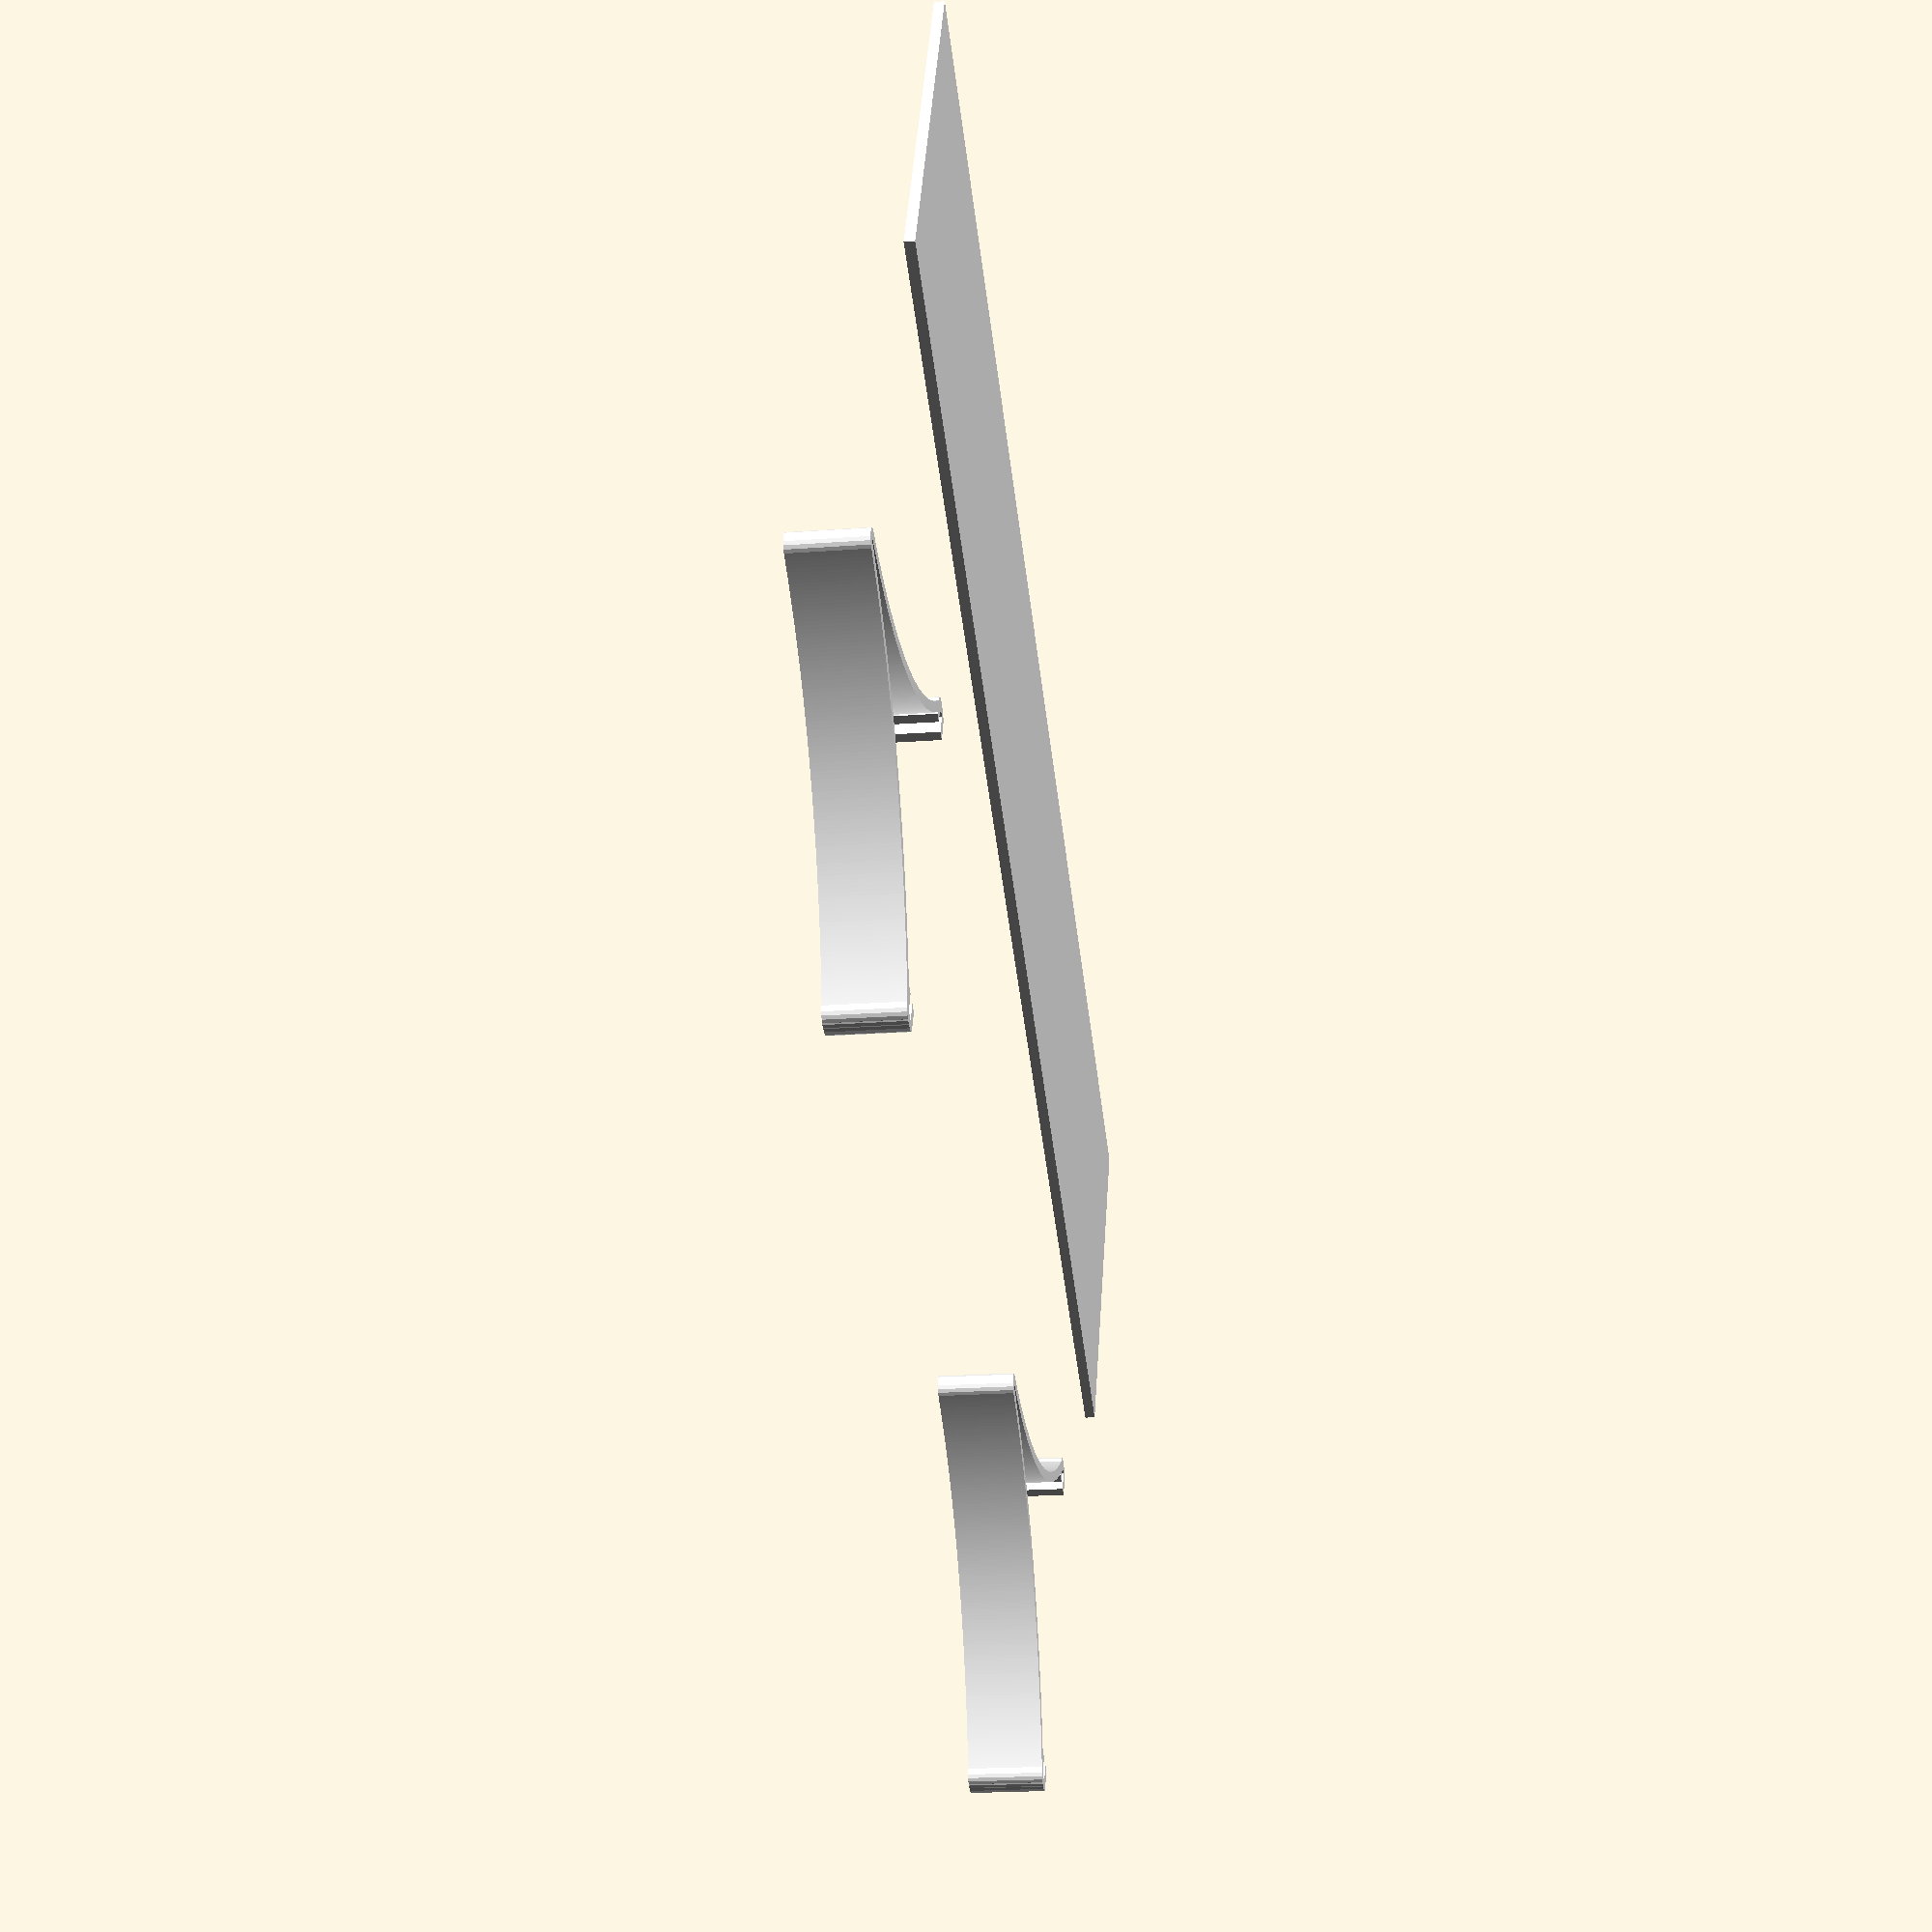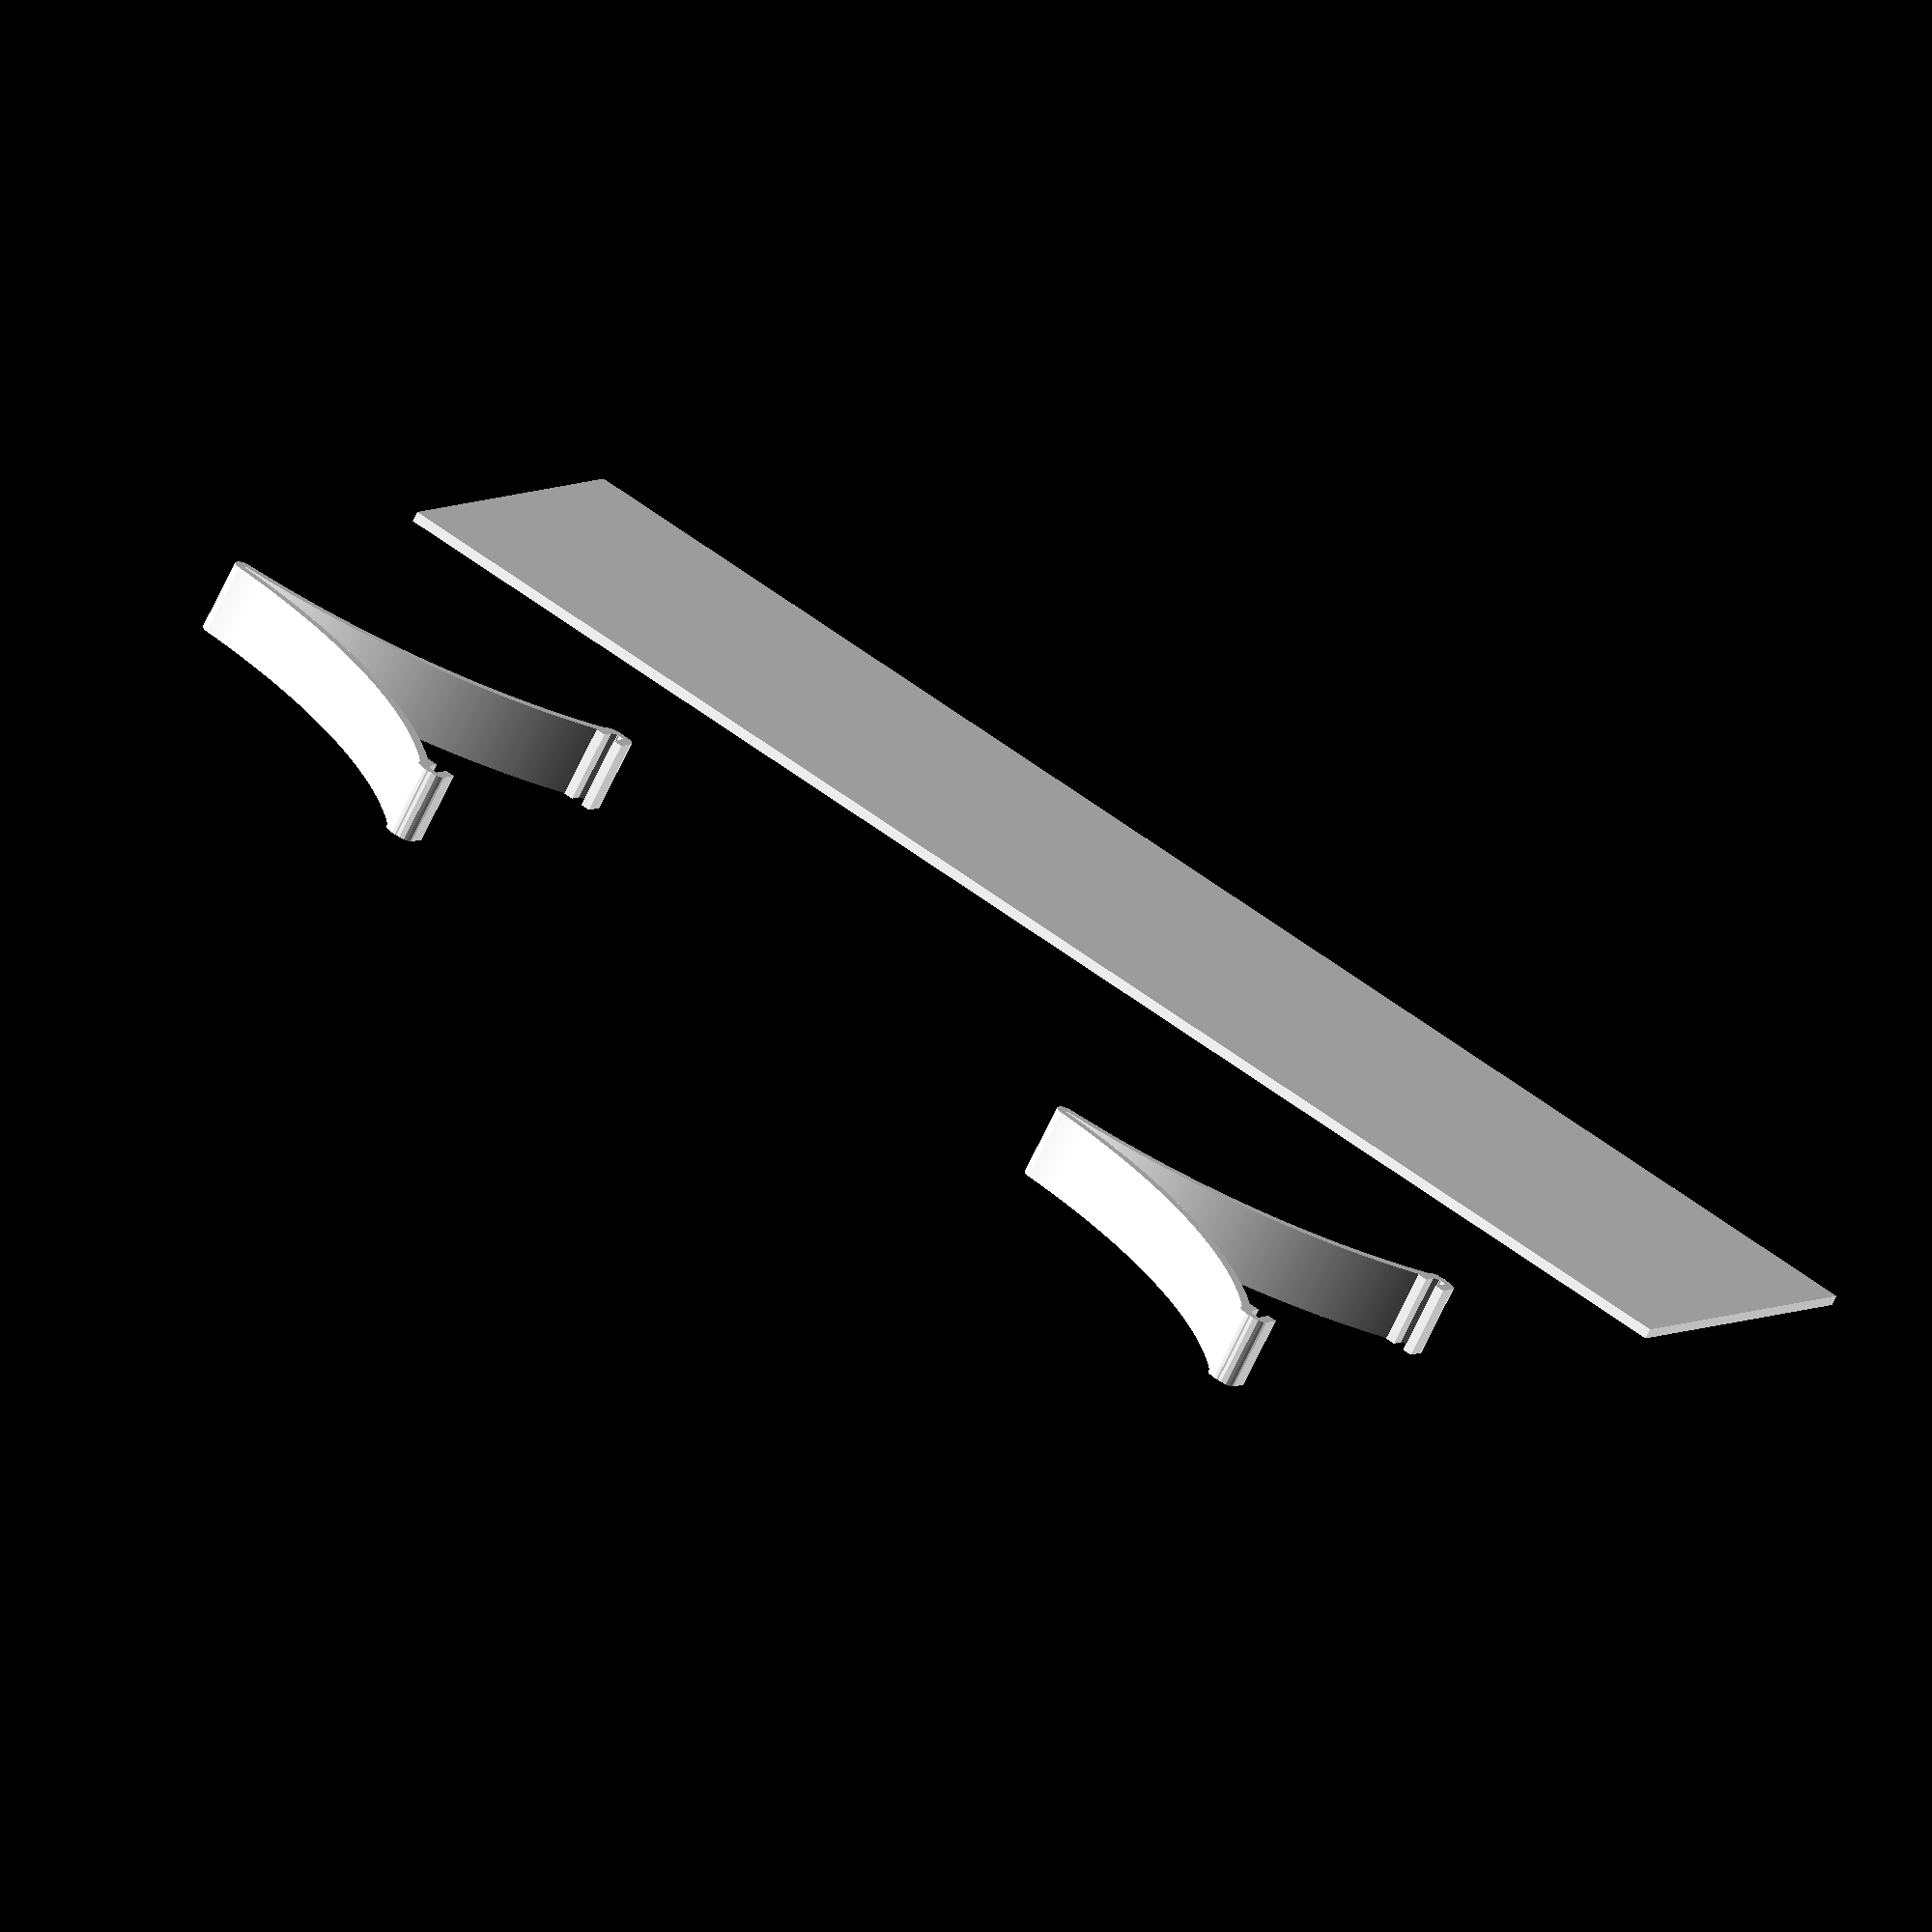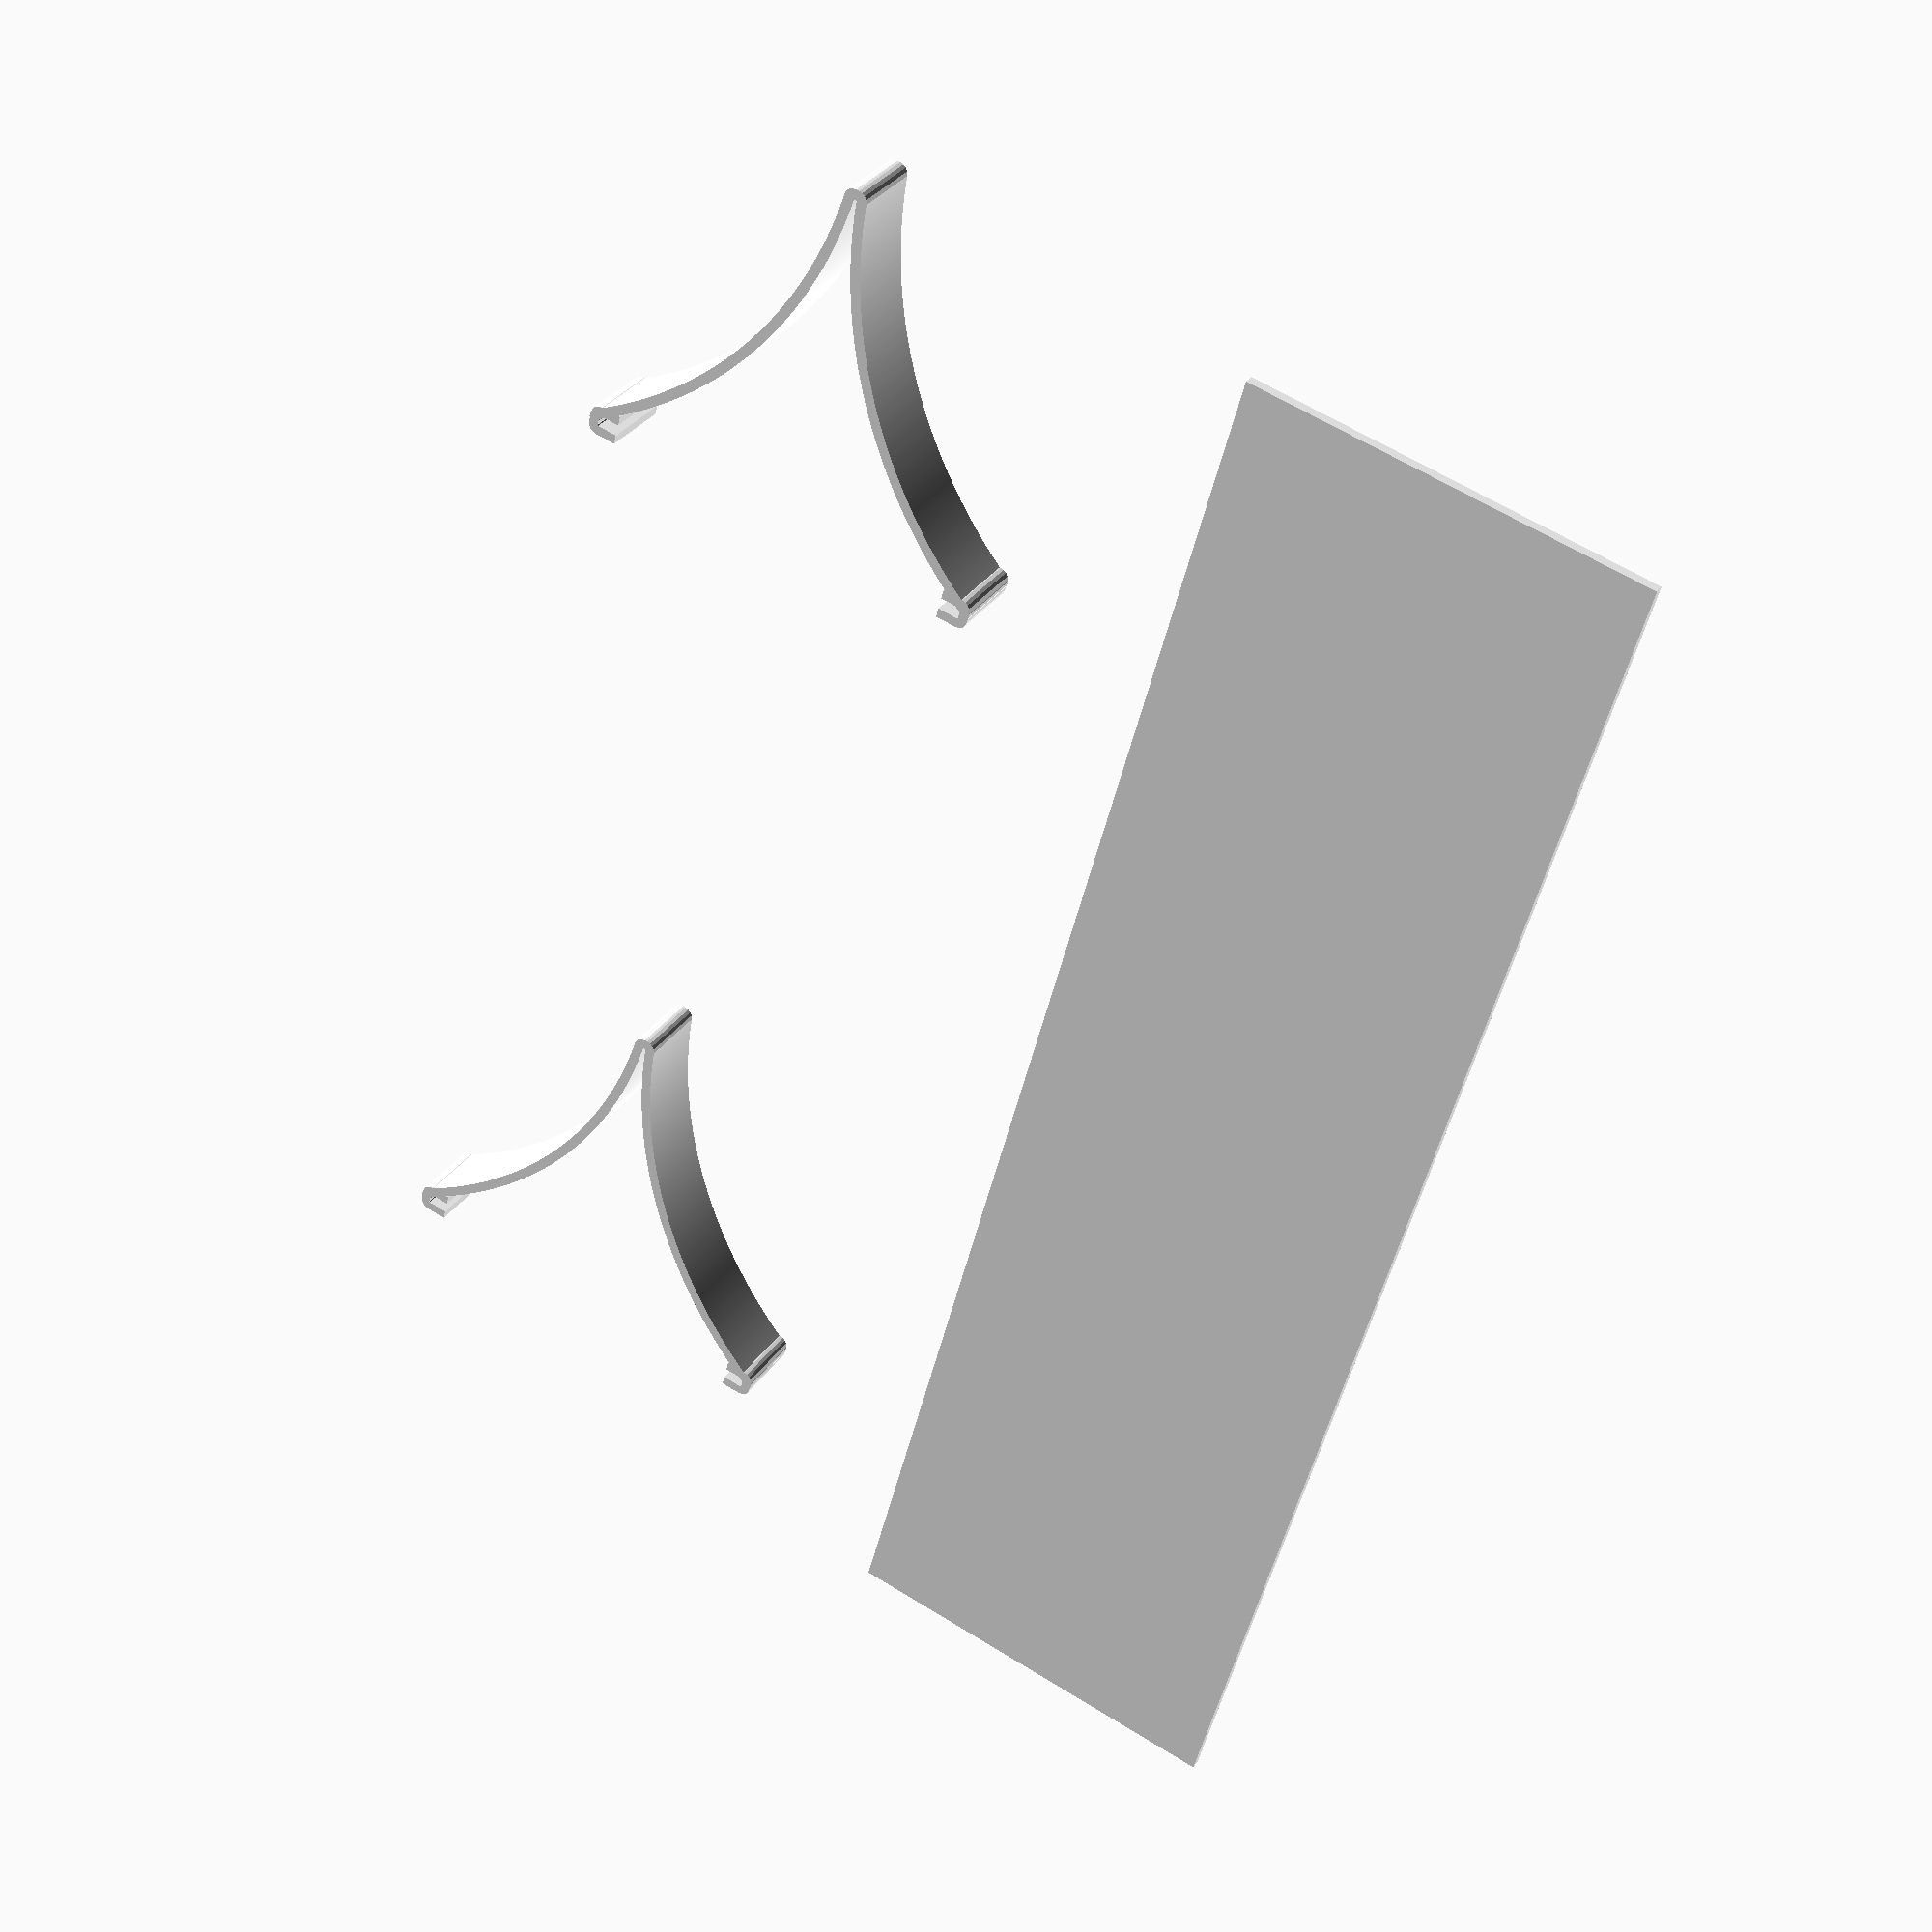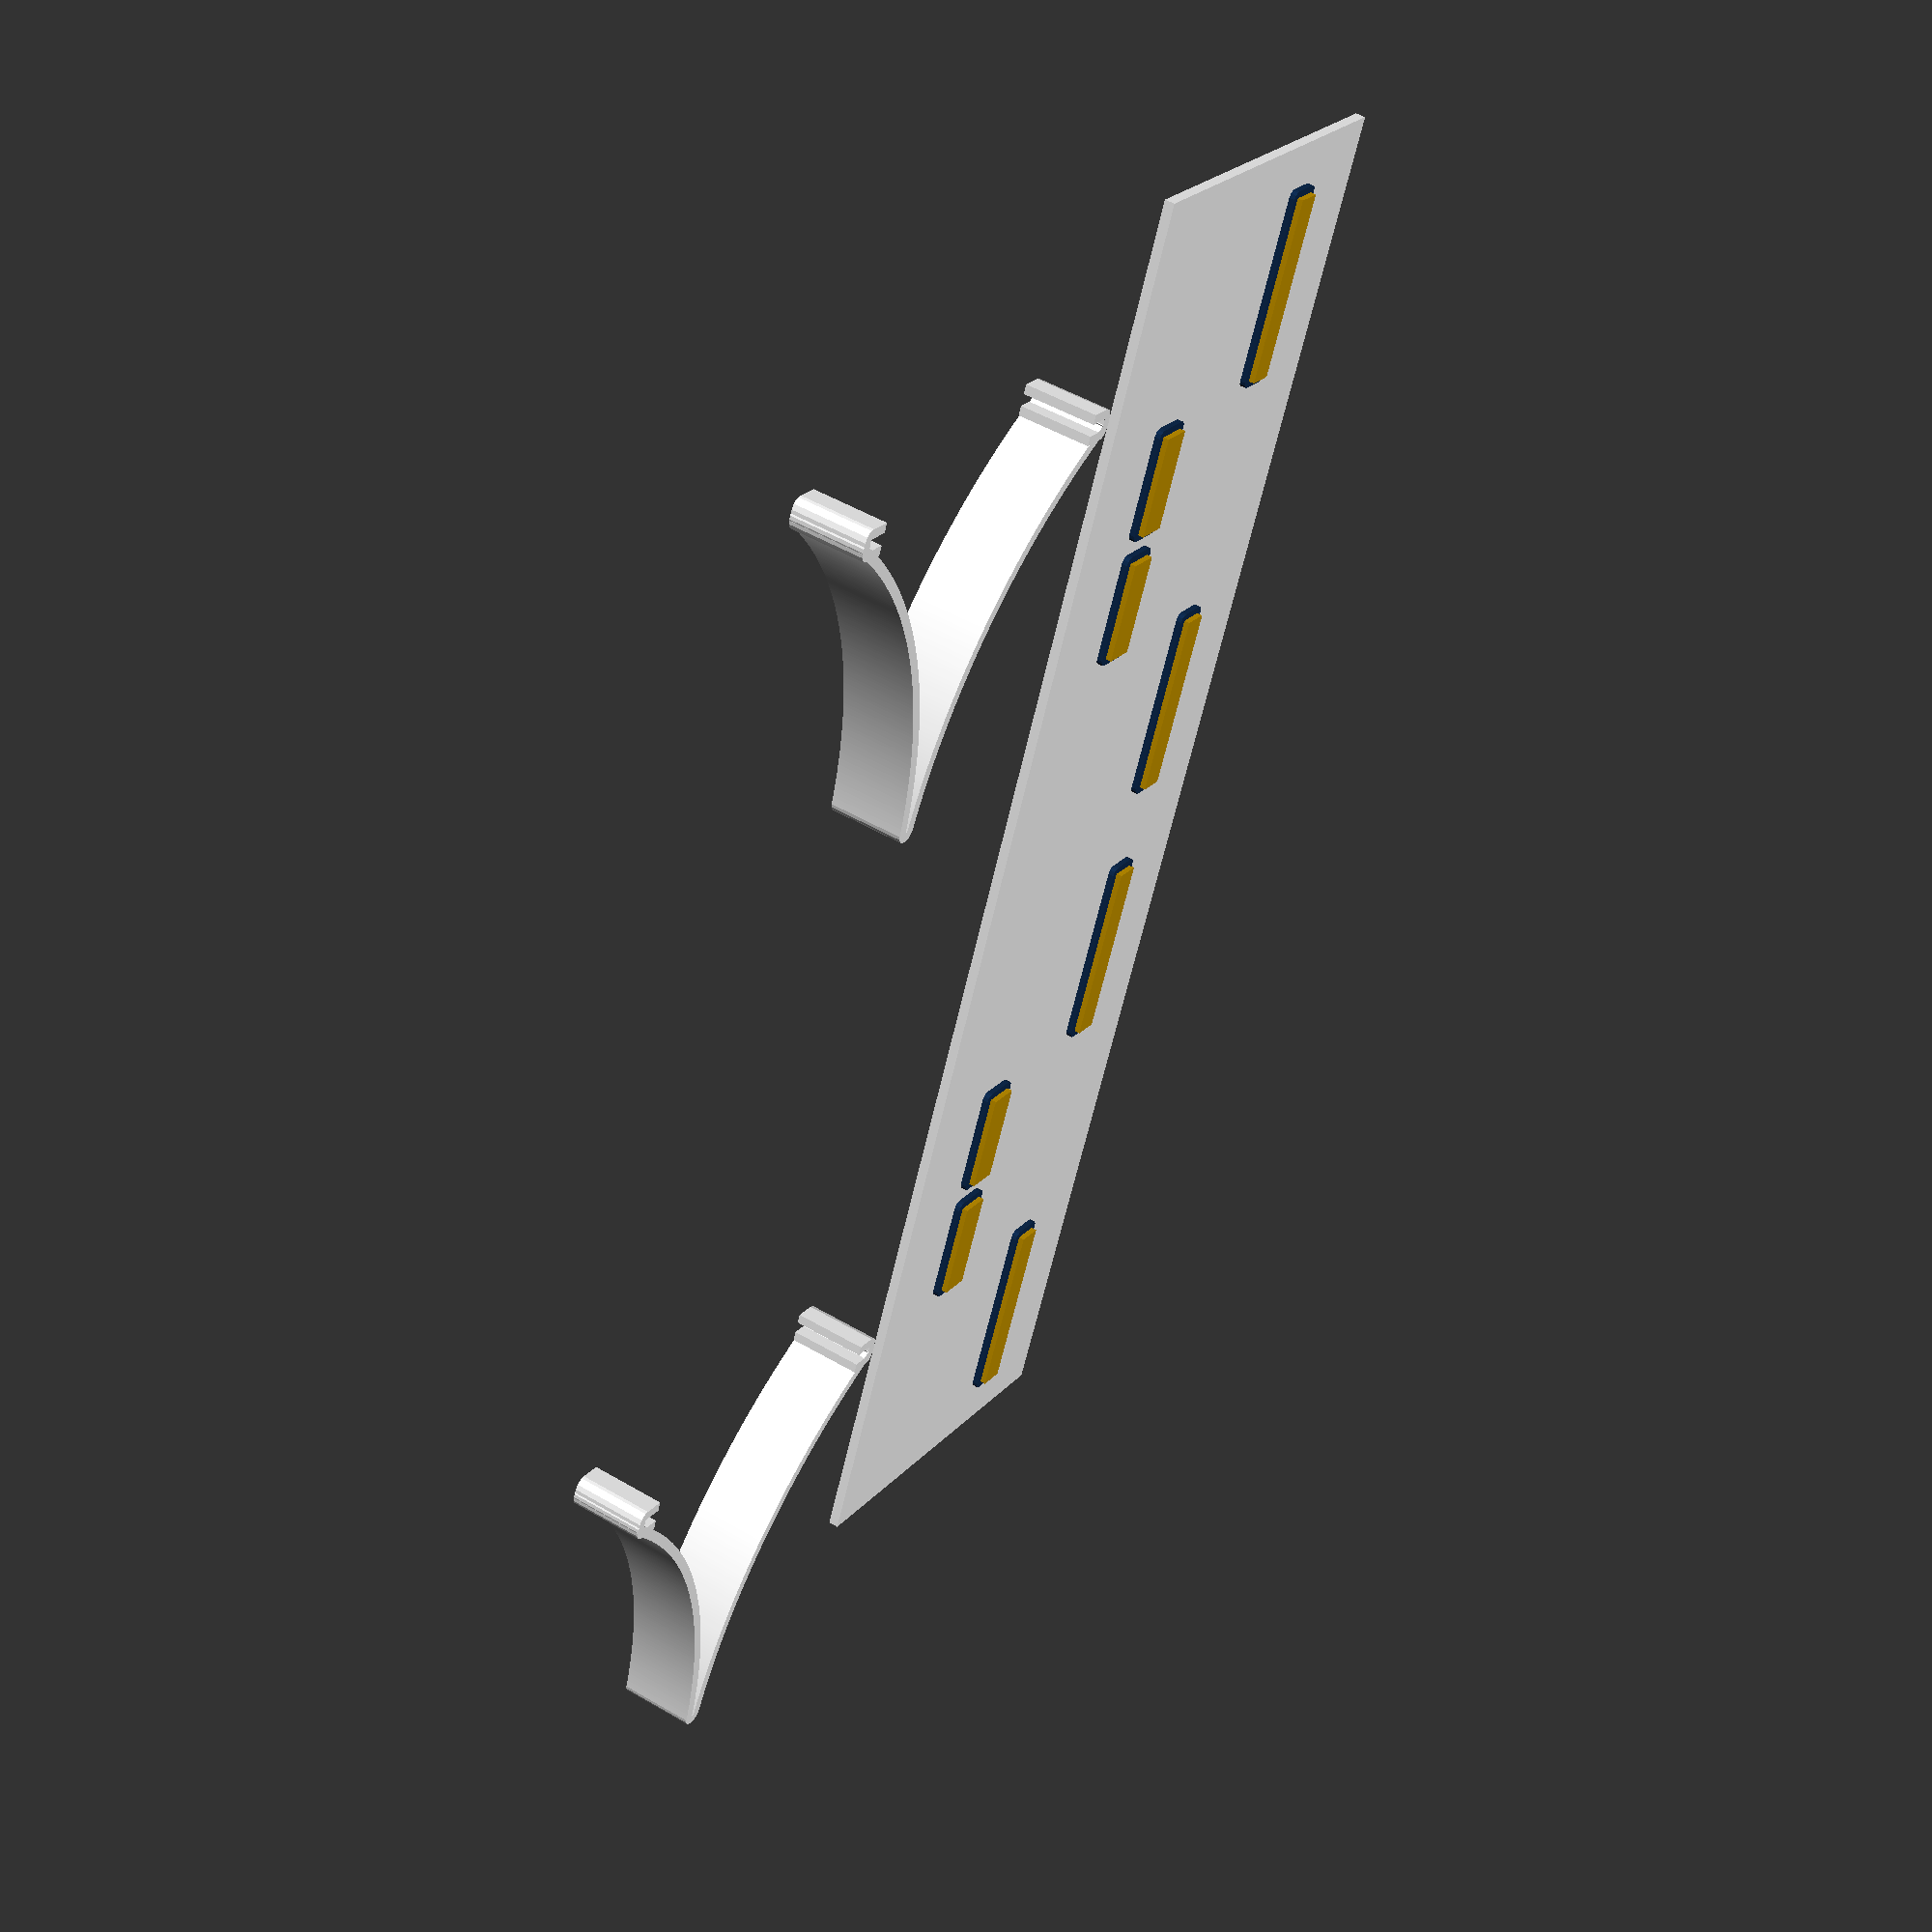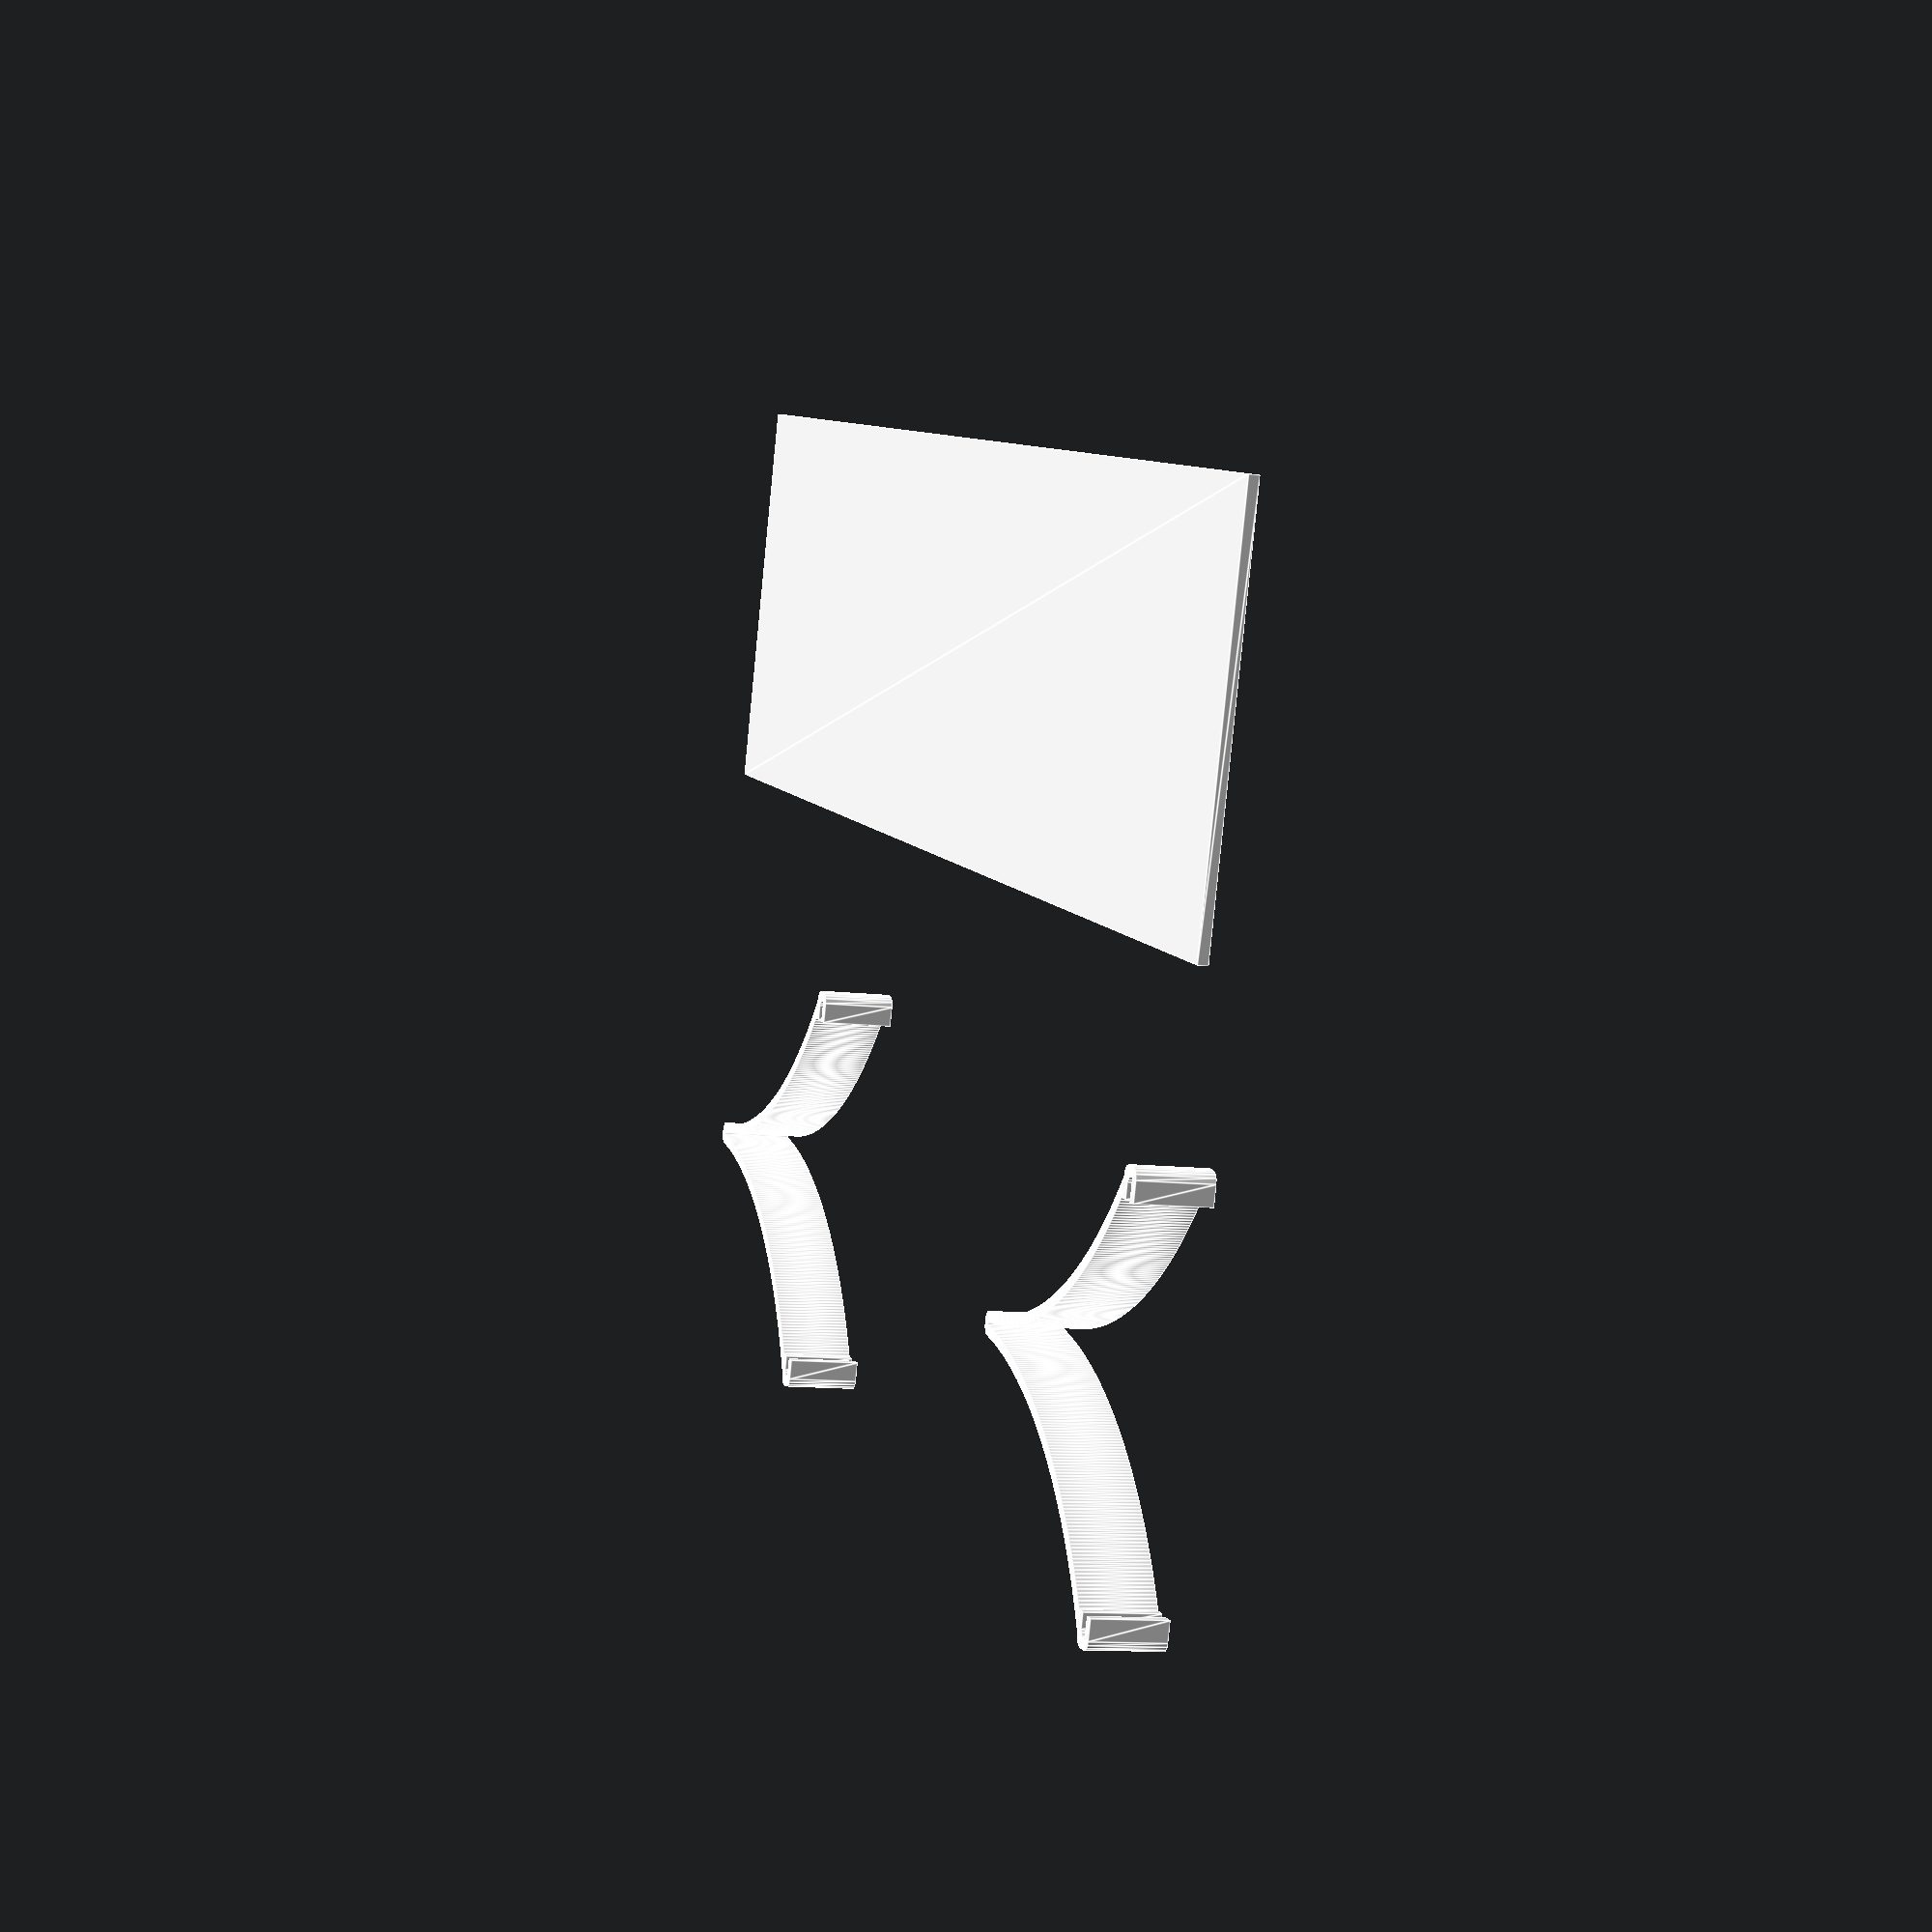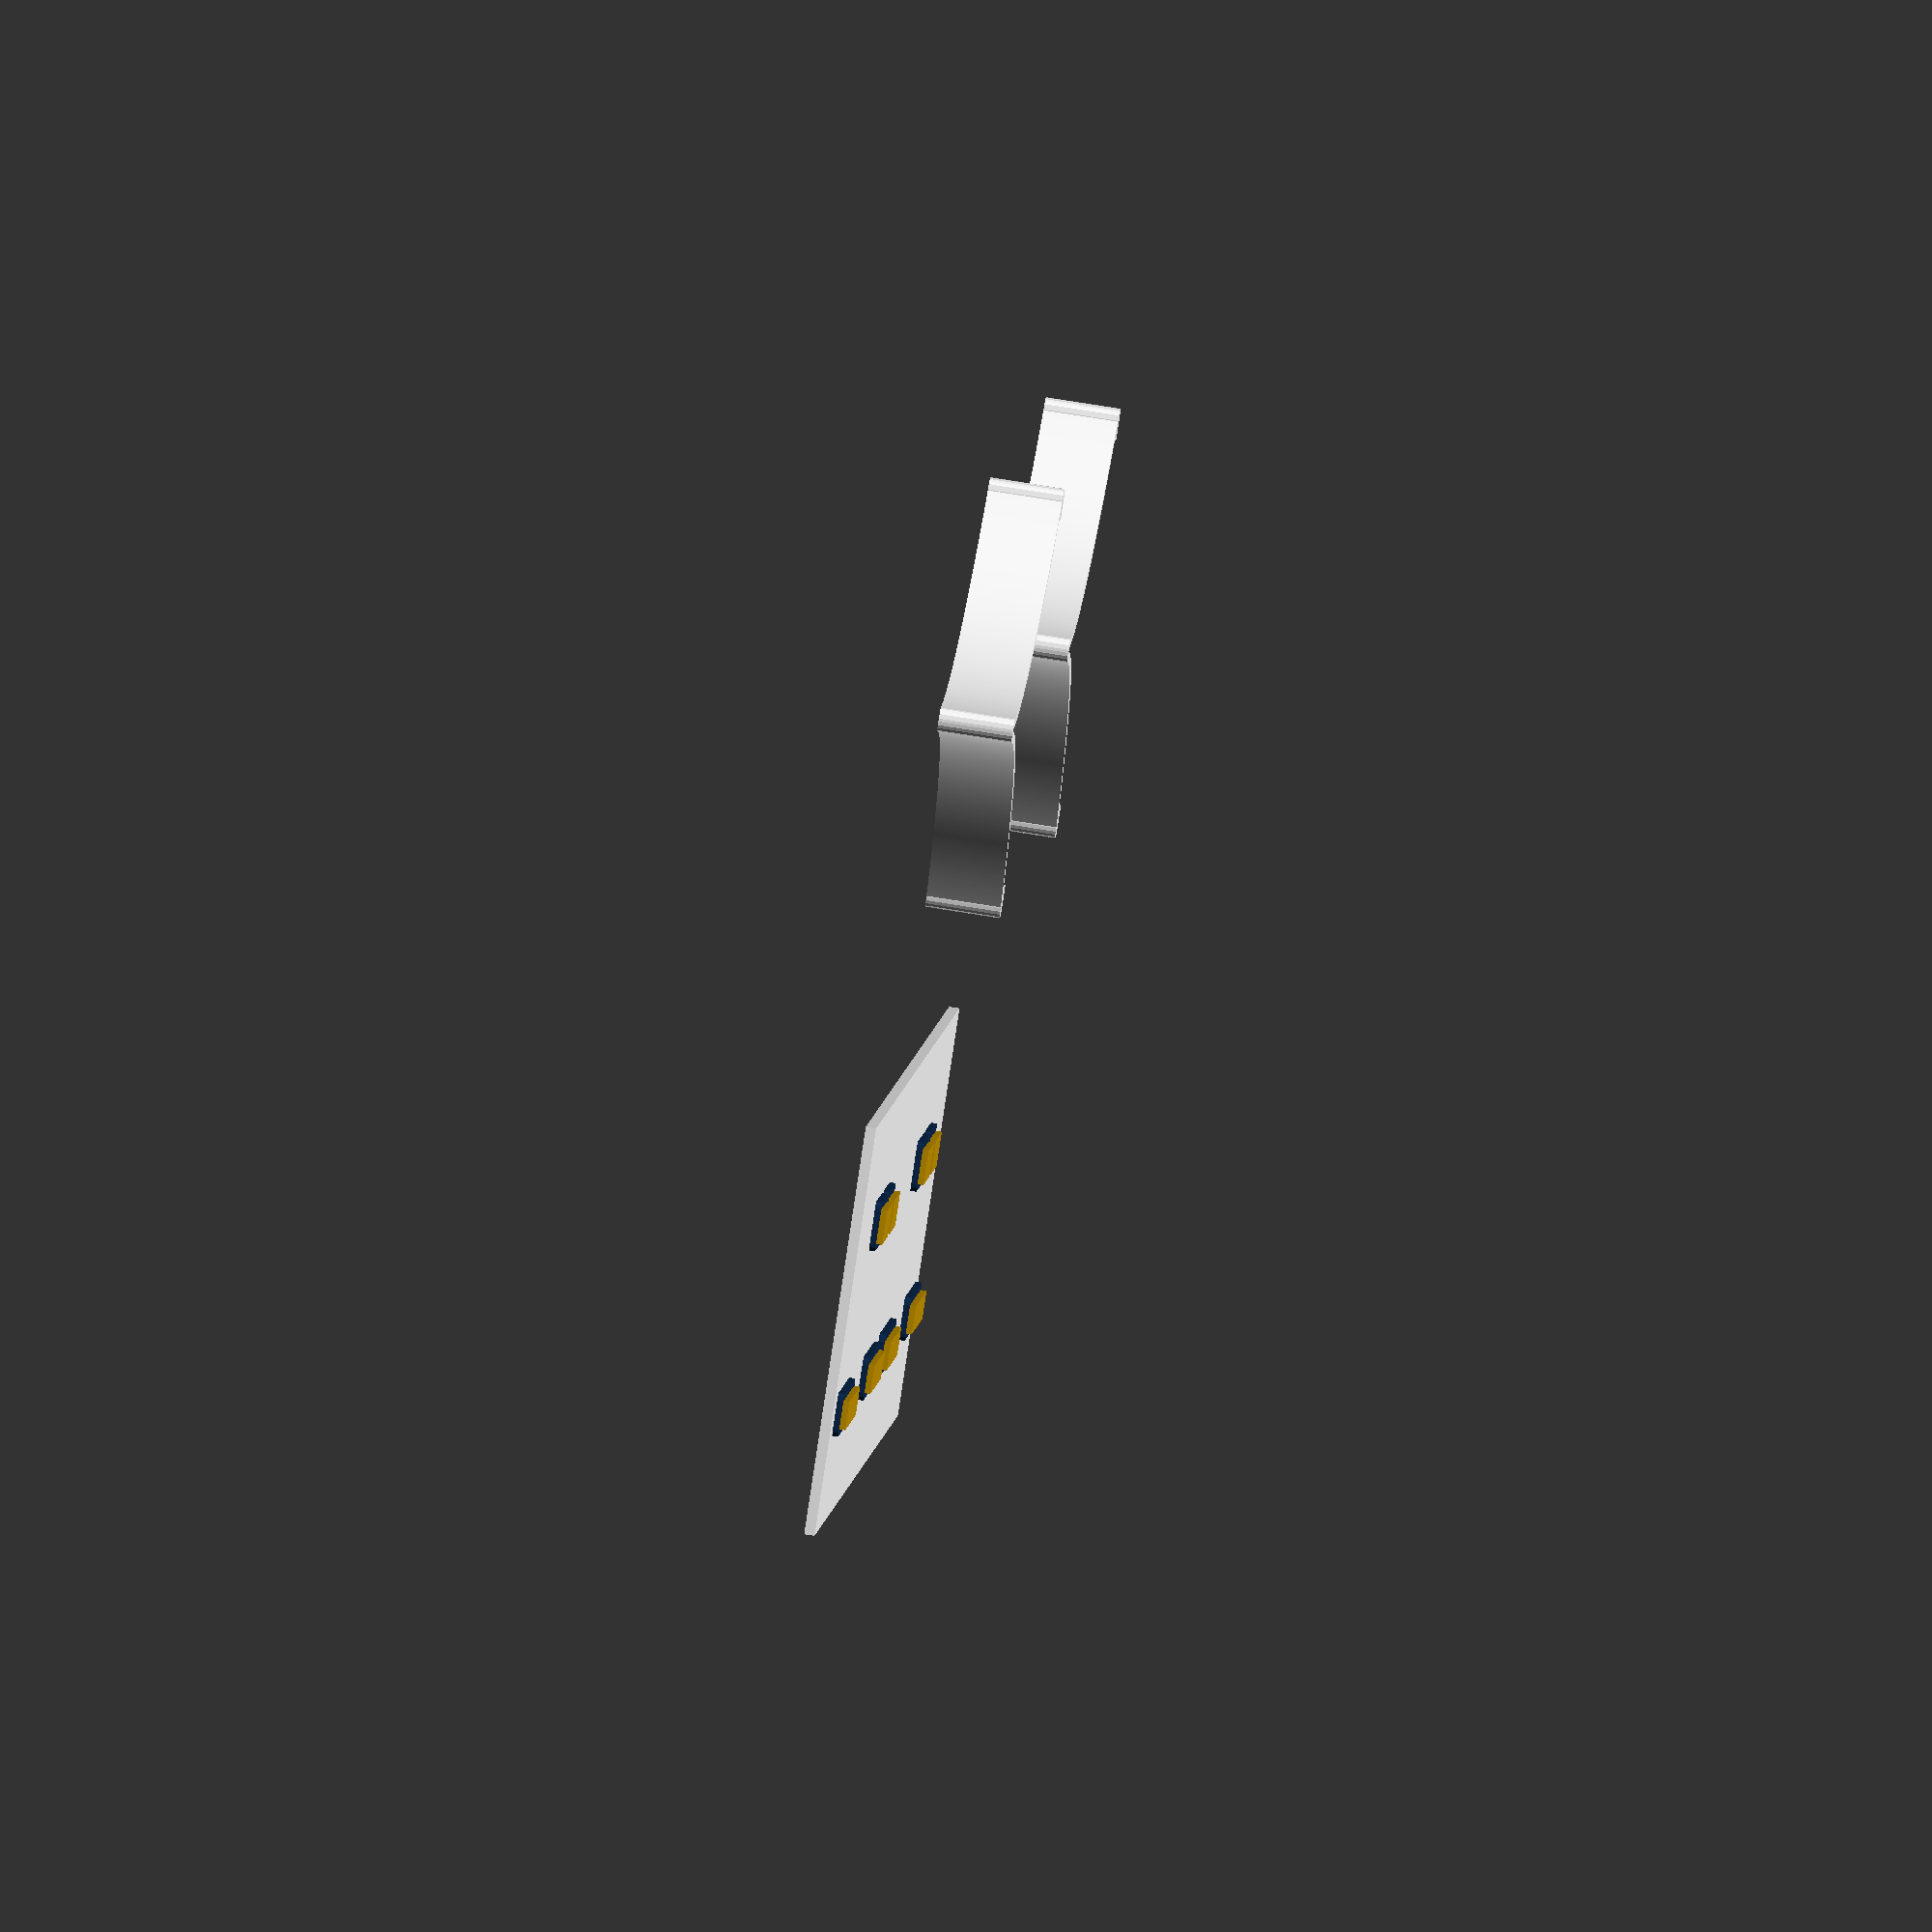
<openscad>
Name = "_--_ _--_";
Fit_Width=true;
Layer = "All"; // ["All", "White", "Blue", "Gold", "Clip"]

module __Customizer_Limit__ () {}
slop=.1;
Width = 210;
BaseThickness = 1.4;
LabelThickness = .8;
Height= 55;
Margin=7;
Font = "Verdana";
Widening=1;
Layers=2;

ep=.01;
$fa=.01;
$fs=.5;

module label(layer=1)
  translate([0,0,(layer-1)*LabelThickness])
    linear_extrude(LabelThickness)
      offset(r=(Layers-layer)*Widening)
          resize([Width-2*Margin-2*LabelThickness, 0], auto=true)
              text(Name, size=Height-2*Margin, font=Font, halign="center", valign="center");


module base() translate([0,0,-BaseThickness]){
  linear_extrude(BaseThickness) square([Width, Height], center=true);
}

module trangle(){
  difference(){
      r=Height/sqrt(3);
      circle(r=r);
      for(a=[0,120,240]){
        rotate(a) translate([2*r*(2/sqrt(3)),0]) circle(r=2*r);
      }
    }
}

module clip(){
  linear_extrude(10){
    translate([.29*Height,0,0])difference(){
      offset(r=BaseThickness) square([BaseThickness, Height], center=true);
      offset(r=slop) square([BaseThickness, Height], center=true);
      square([4*BaseThickness, Height-4*BaseThickness], center=true);
    }

     difference(){
      offset(r=BaseThickness) trangle();
      trangle();
      translate([Height,0]) circle(r=Height,$fn=6);
    }
  }
}


if(Layer=="All" || Layer=="White") color("white") base();

if(Layer=="All" || Layer=="Blue") color([12, 35, 64]/200) {
  label(1);
}

if(Layer=="All" || Layer=="Gold") color([201, 151, 0]/255){
  label(2);
}

if(Layer=="All") color("white") {
  translate([-Width/3,1.5*Height]) clip();
  translate([Width/3,1.5*Height]) clip();
}

if(Layer=="Clip") color("white") {
  clip();
  r1=Height/sqrt(3);
  r2=5;
  for(a=[0,120,240])rotate([0,0,a+60]){
    translate([r1+r2+.8+BaseThickness,0,0]) cylinder(r=r2,h=.4);
    #translate([r1+.3,-.4,0]) cube([r2,1.2,.2]);
  }
}


</openscad>
<views>
elev=200.7 azim=332.9 roll=82.2 proj=p view=wireframe
elev=70.8 azim=150.0 roll=154.4 proj=o view=solid
elev=327.4 azim=75.1 roll=209.2 proj=p view=wireframe
elev=310.1 azim=293.2 roll=302.9 proj=p view=wireframe
elev=11.5 azim=161.0 roll=252.5 proj=p view=edges
elev=284.9 azim=70.5 roll=279.1 proj=o view=wireframe
</views>
